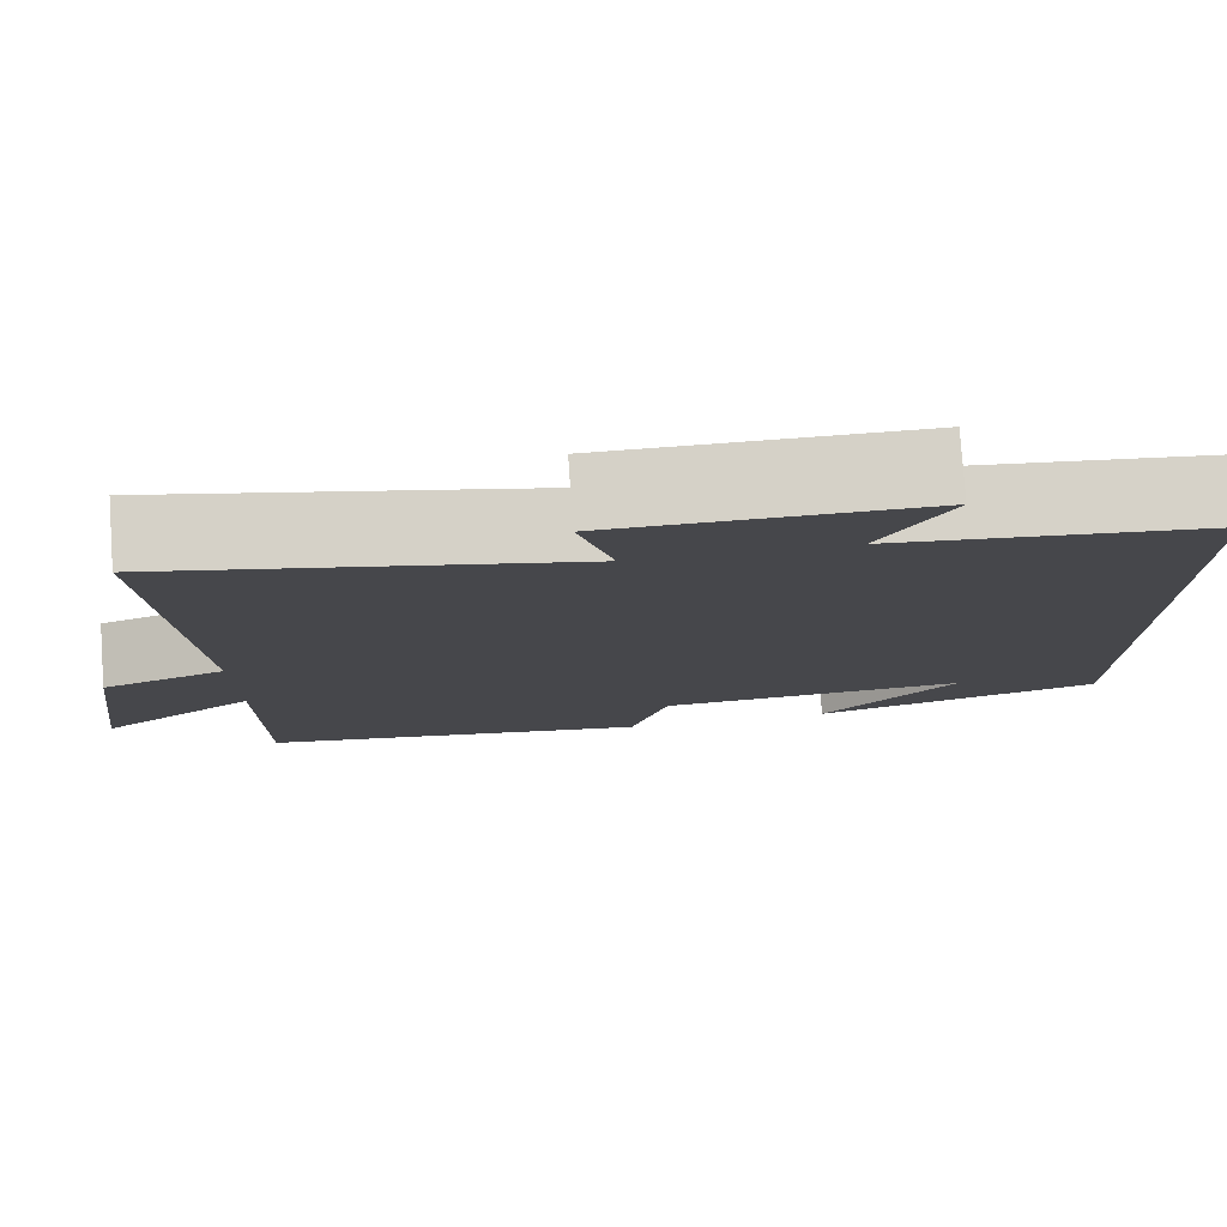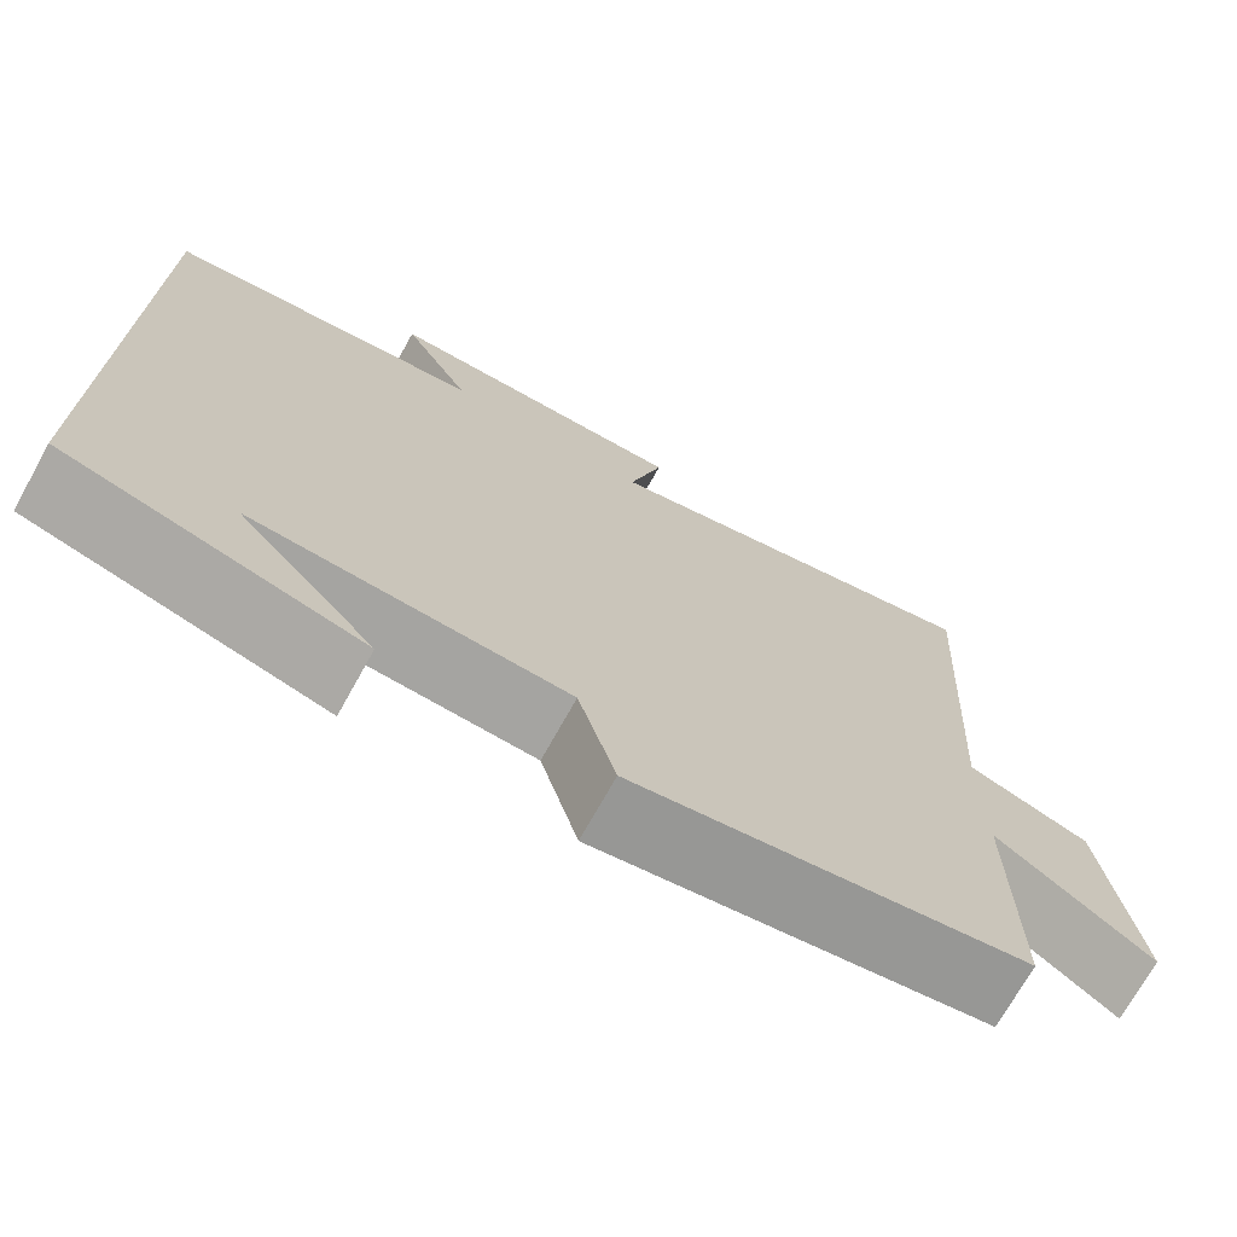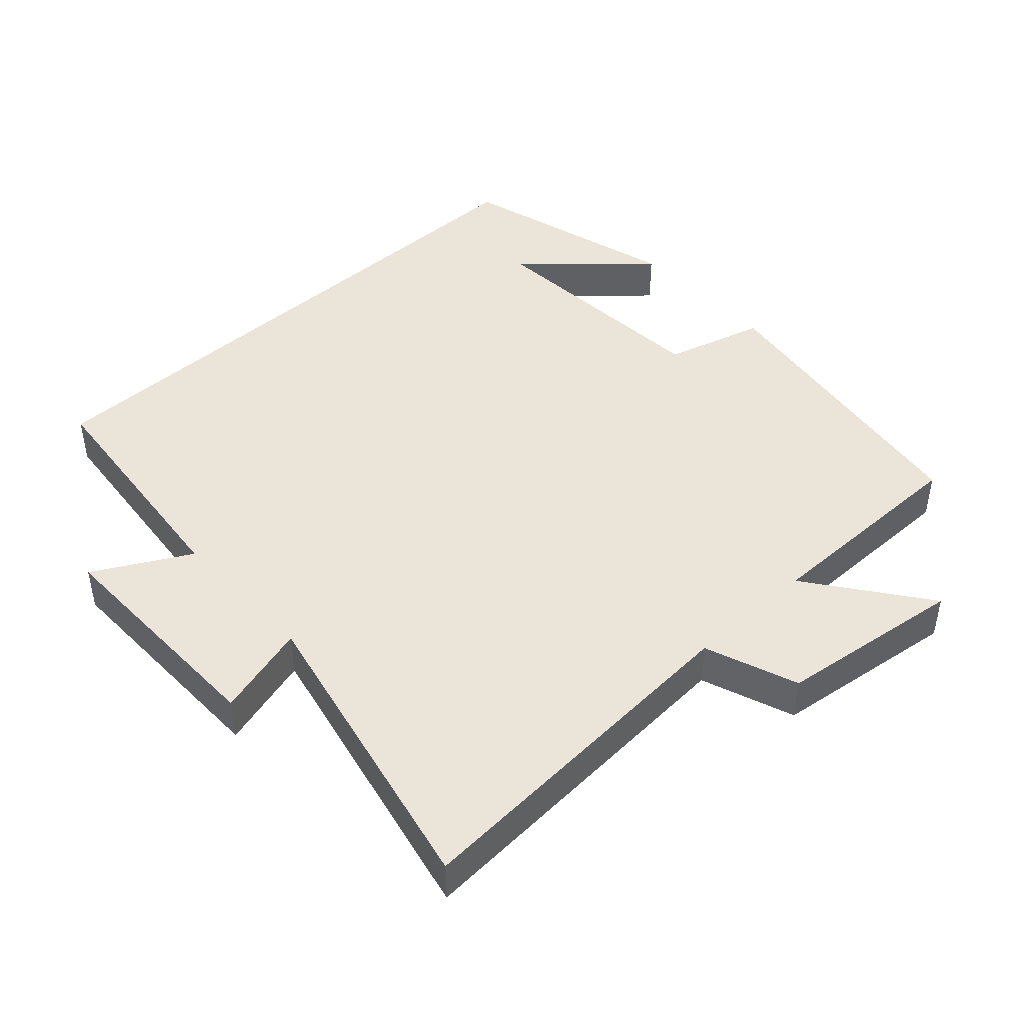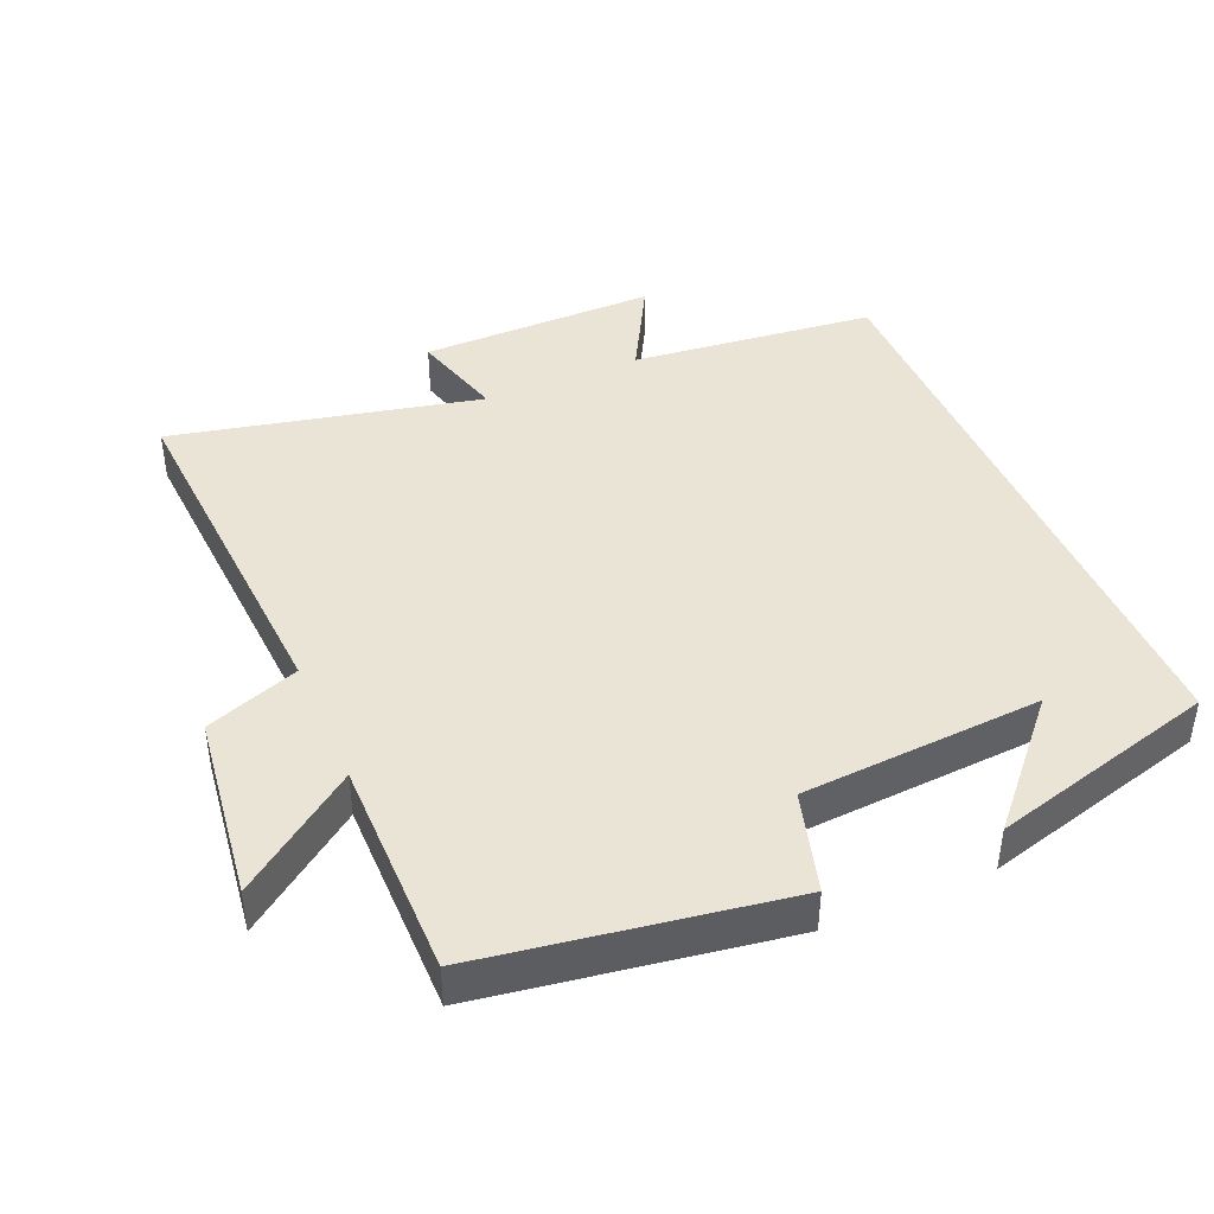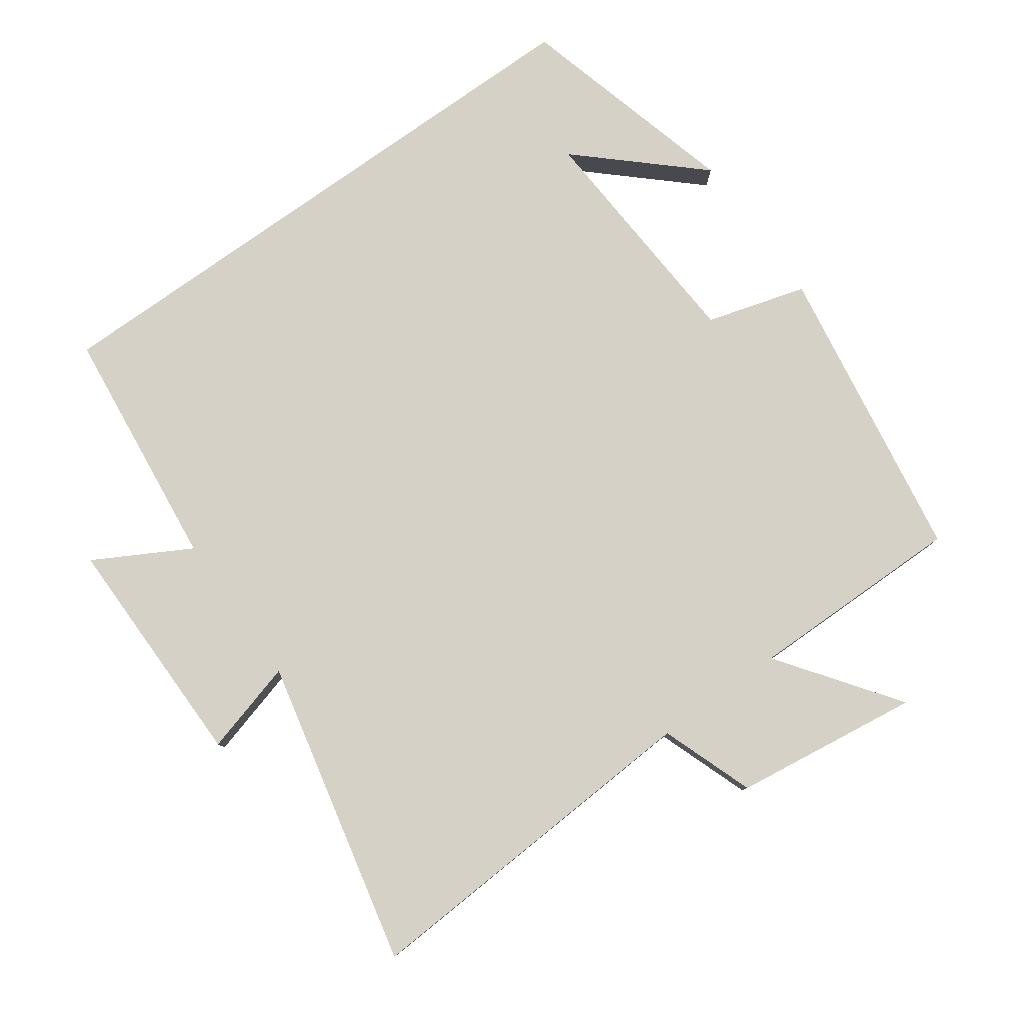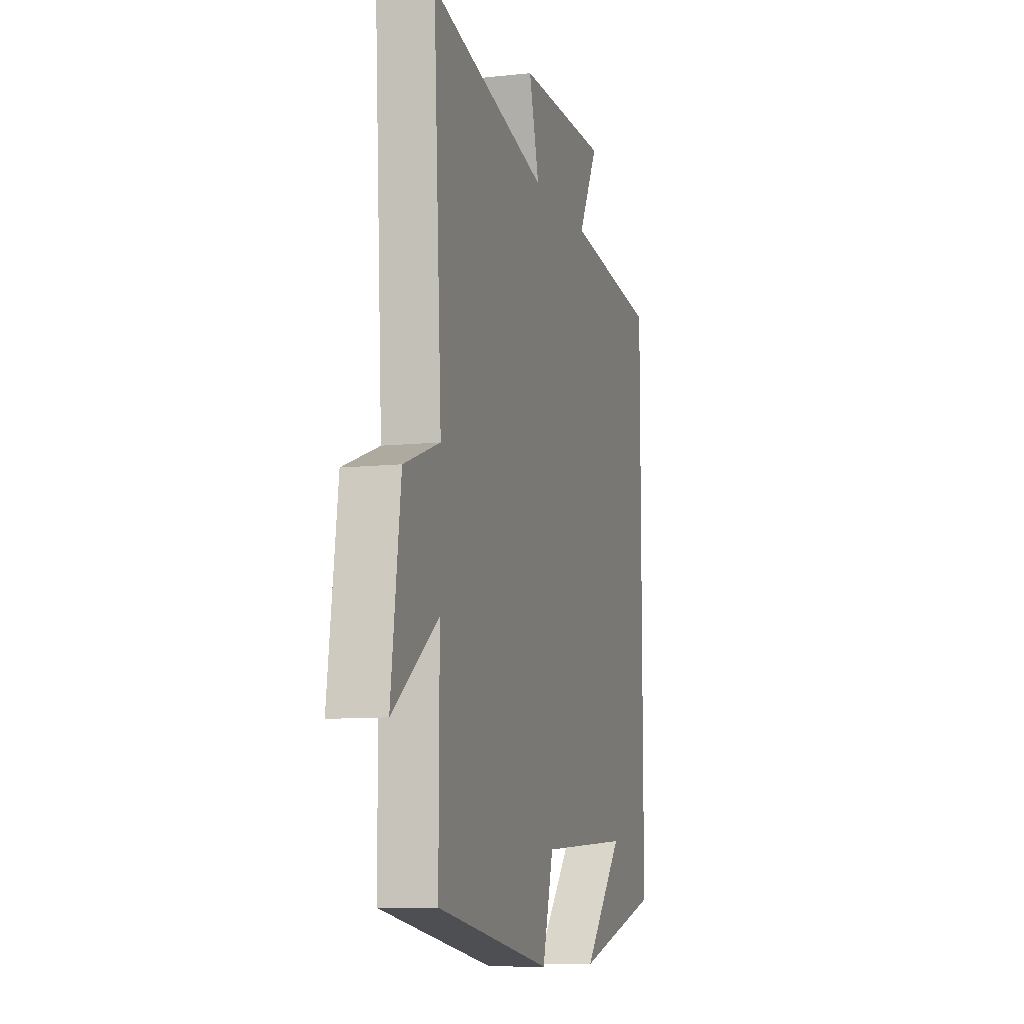
<metadata>
{"format":"obj","ext":"obj","renderer":"f3d","projection":"perspective","resolution":1024,"background":"white","views":[{"elev":79.0,"azim":176.0,"up":"+Z"},{"elev":-72.1,"azim":-29.1,"up":"+Z"},{"elev":44.7,"azim":47.2,"up":"+Y"},{"elev":42.7,"azim":156.7,"up":"+Y"},{"elev":79.6,"azim":54.5,"up":"+Y"},{"elev":-9.5,"azim":105.8,"up":"+Z"}]}
</metadata>
<code>
v 0.531 0.07 0.599
v 0.5 0.07 0.079
v 0.635 0.07 0.03
v 0.671 0.07 -0.24
v 0.5 0.07 -0.115
v 0.501 0.07 -0.431
v 0.065 0.07 -0.5
v 0.023 0.07 -0.355
v -0.325 0.07 -0.333
v -0.173 0.07 -0.5
v -0.5 0.07 -0.412
v -0.5 0.07 0.461
v -0.145 0.07 0.5
v -0.221 0.07 0.638
v 0.123 0.07 0.636
v 0.085 0.07 0.5
v 0.531 0 0.599
v 0.5 0 0.079
v 0.635 0 0.03
v 0.671 0 -0.24
v 0.5 0 -0.115
v 0.501 0 -0.431
v 0.065 0 -0.5
v 0.023 0 -0.355
v -0.325 0 -0.333
v -0.173 0 -0.5
v -0.5 0 -0.412
v -0.5 0 0.461
v -0.145 0 0.5
v -0.221 0 0.638
v 0.123 0 0.636
v 0.085 0 0.5
f 13 14 15 16
f 11 12 13 16
f 11 16 1 2
f 9 10 11
f 9 11 2
f 8 9 2 3
f 5 6 7 8
f 5 8 3
f 3 4 5
f 32 31 30 29
f 32 29 28 27
f 18 17 32 27
f 27 26 25
f 18 27 25
f 19 18 25 24
f 24 23 22 21
f 19 24 21
f 21 20 19
f 1 17 18 2
f 2 18 19 3
f 3 19 20 4
f 4 20 21 5
f 5 21 22 6
f 6 22 23 7
f 7 23 24 8
f 8 24 25 9
f 9 25 26 10
f 10 26 27 11
f 11 27 28 12
f 12 28 29 13
f 13 29 30 14
f 14 30 31 15
f 15 31 32 16
f 16 32 17 1

</code>
